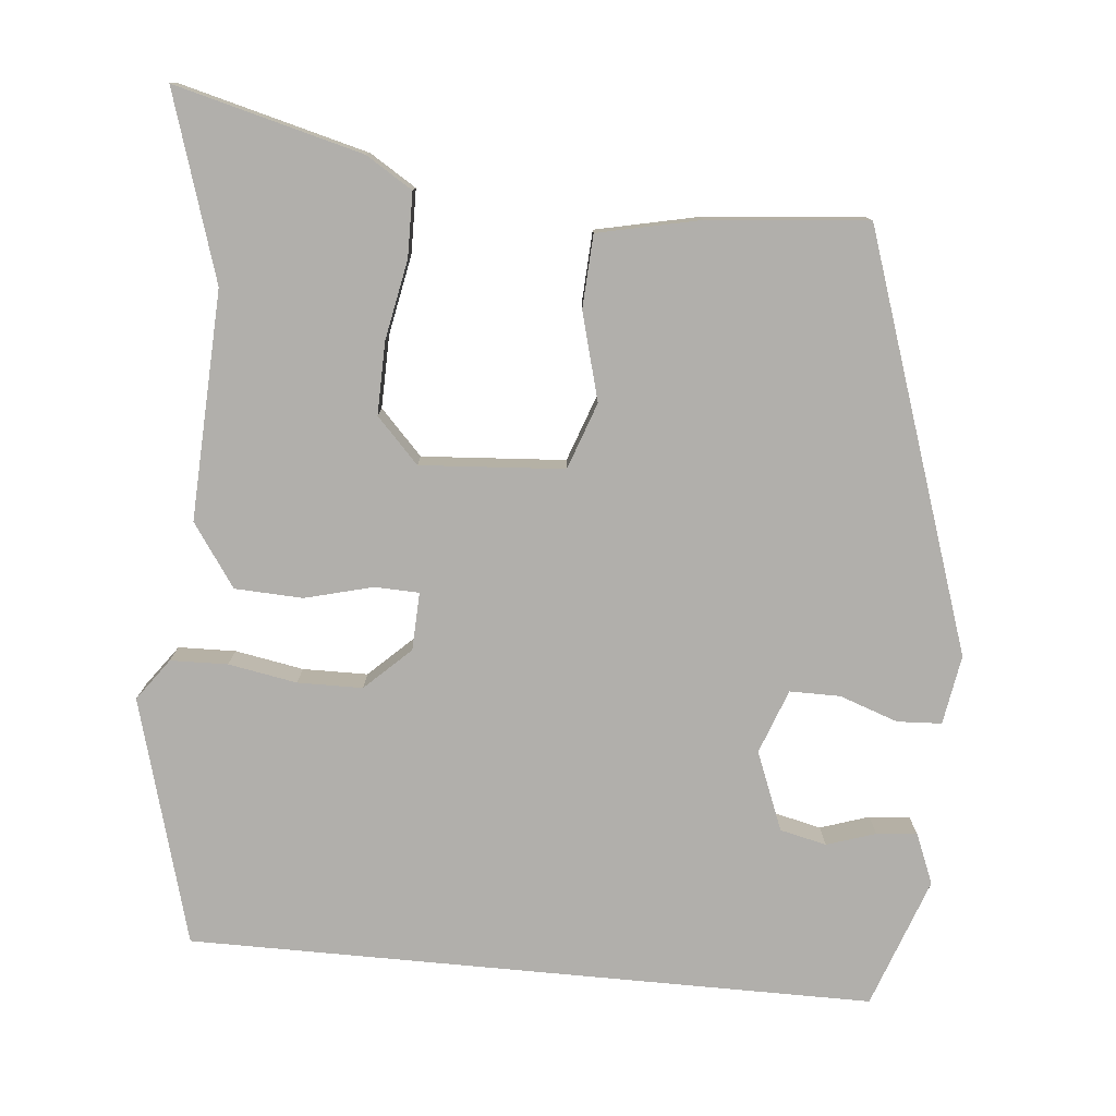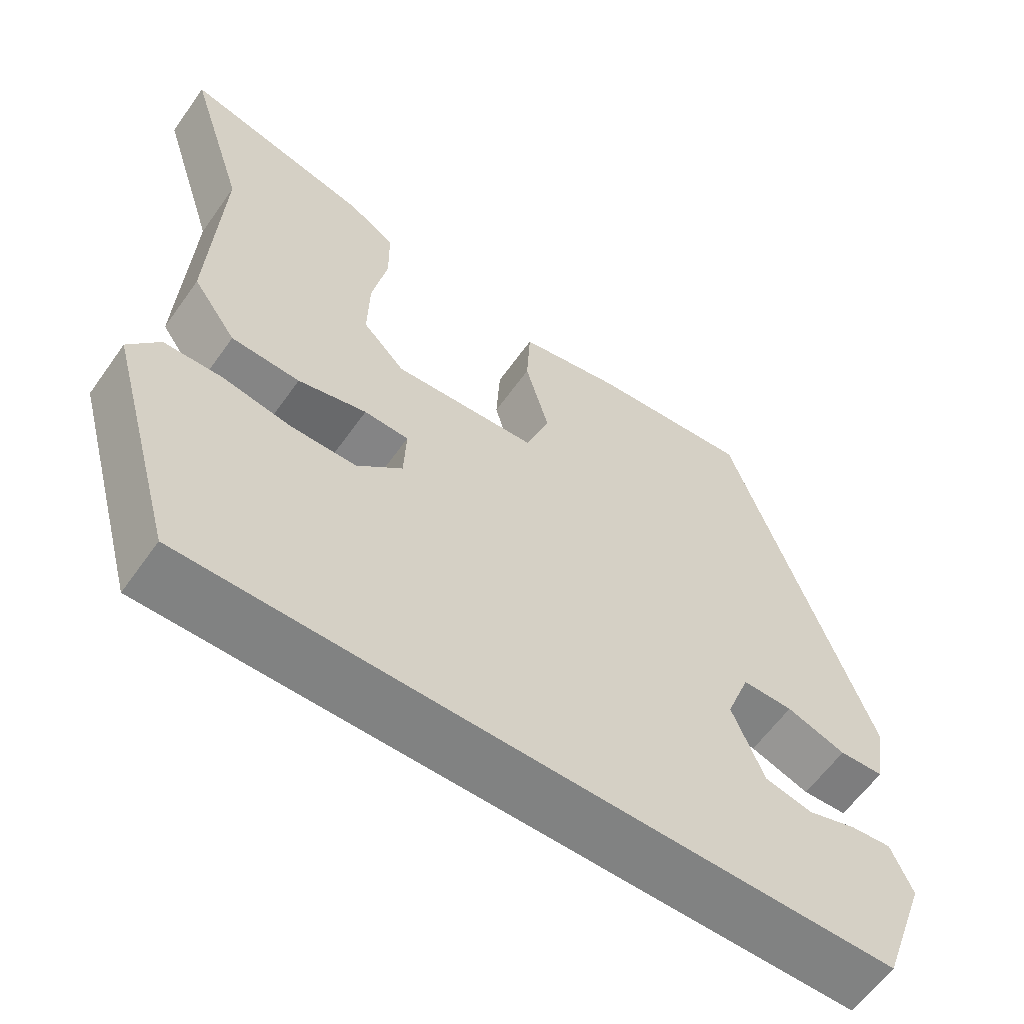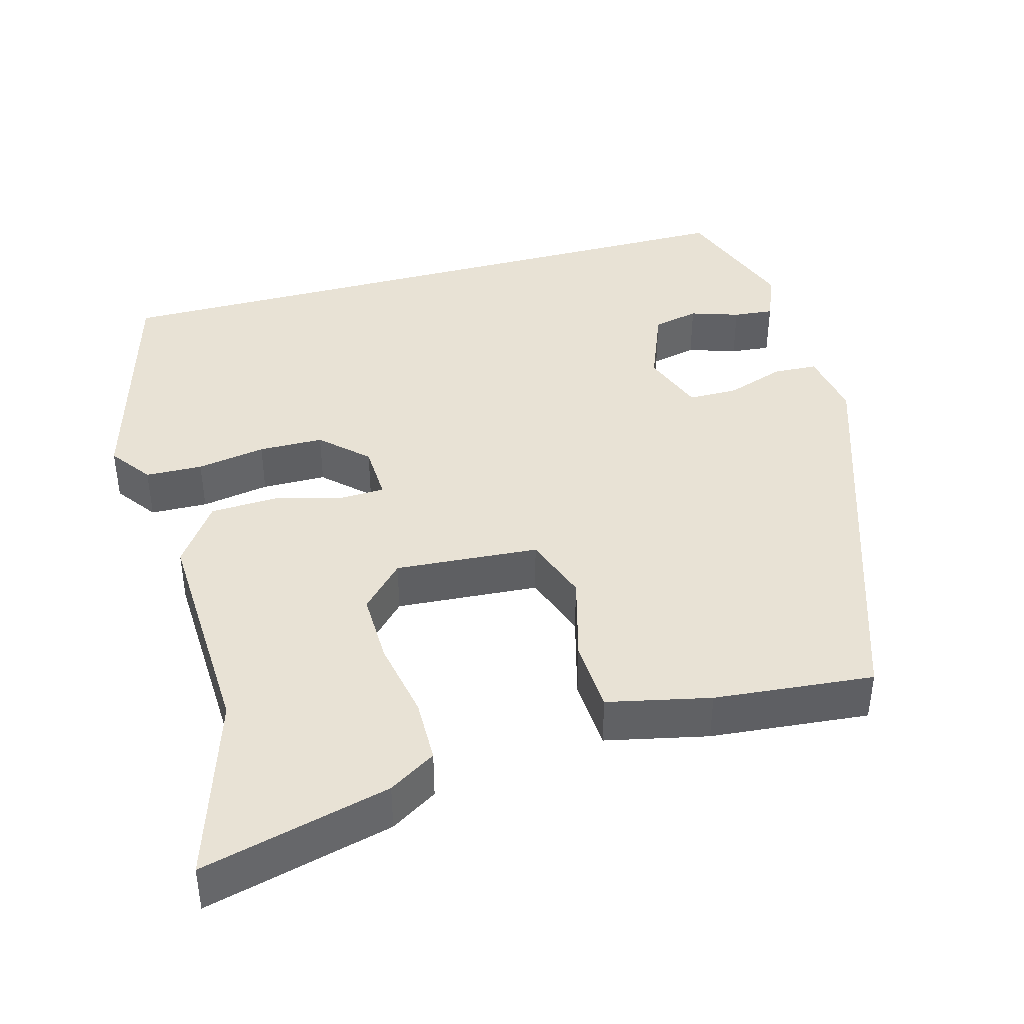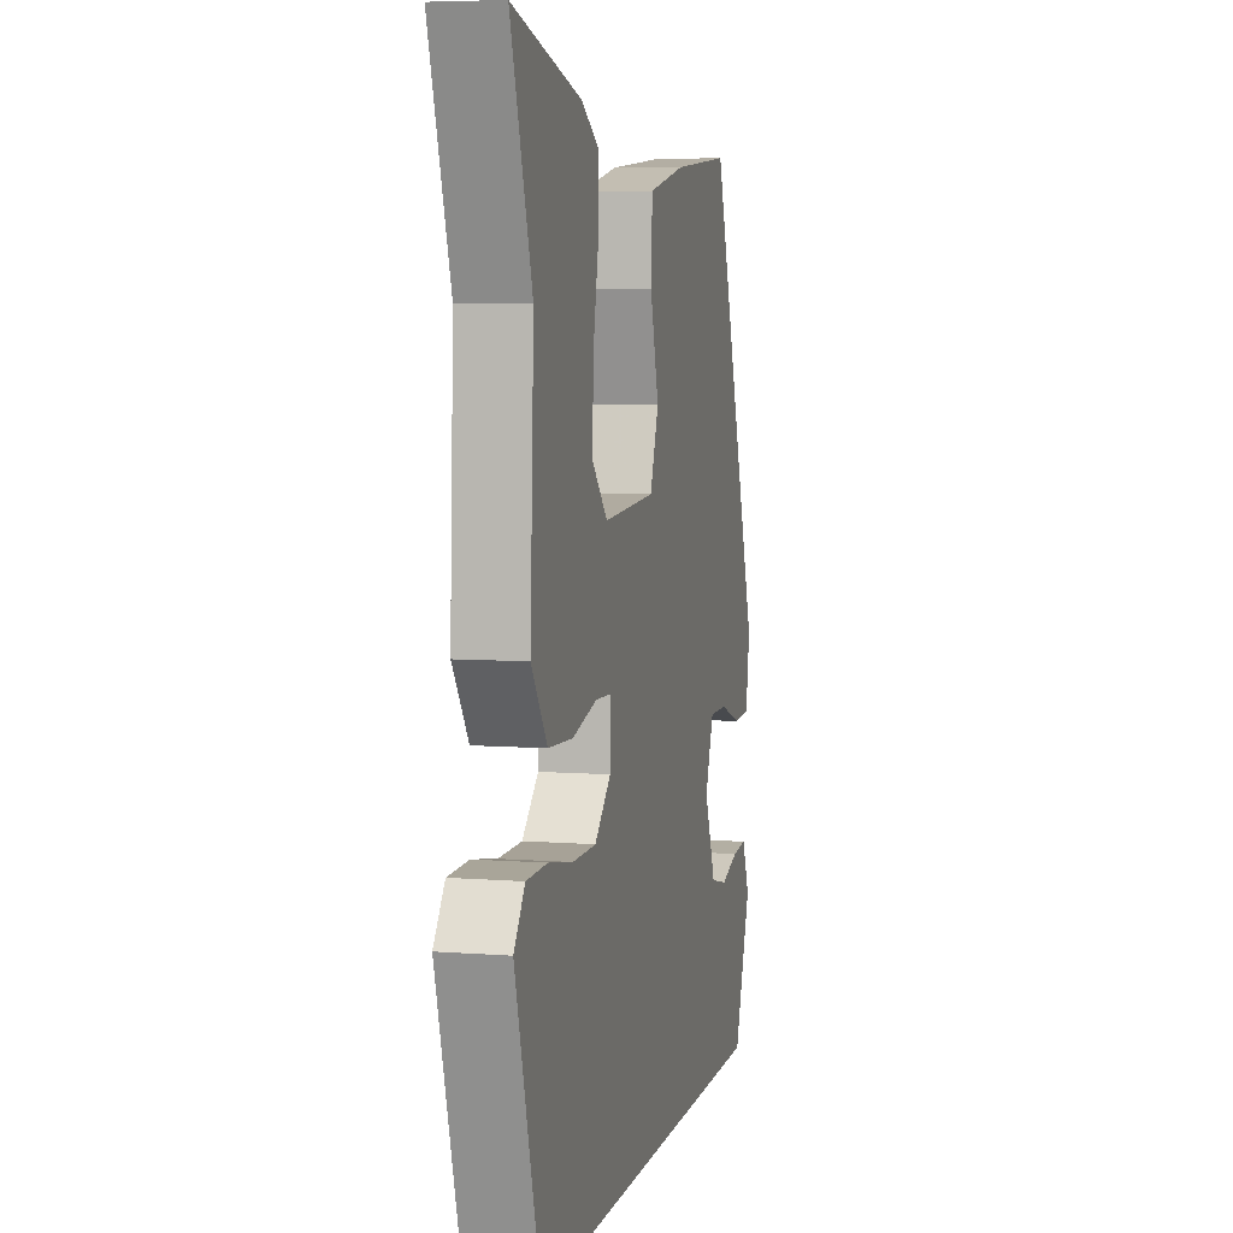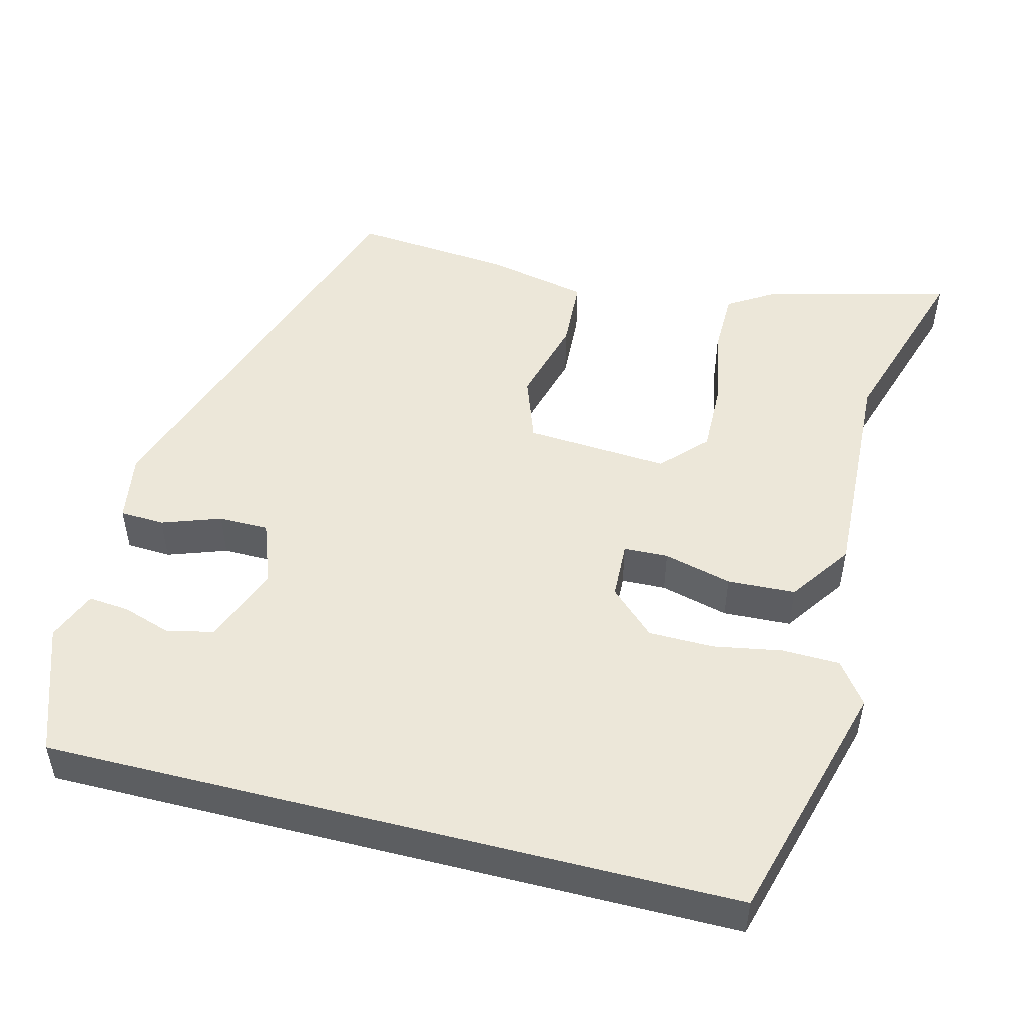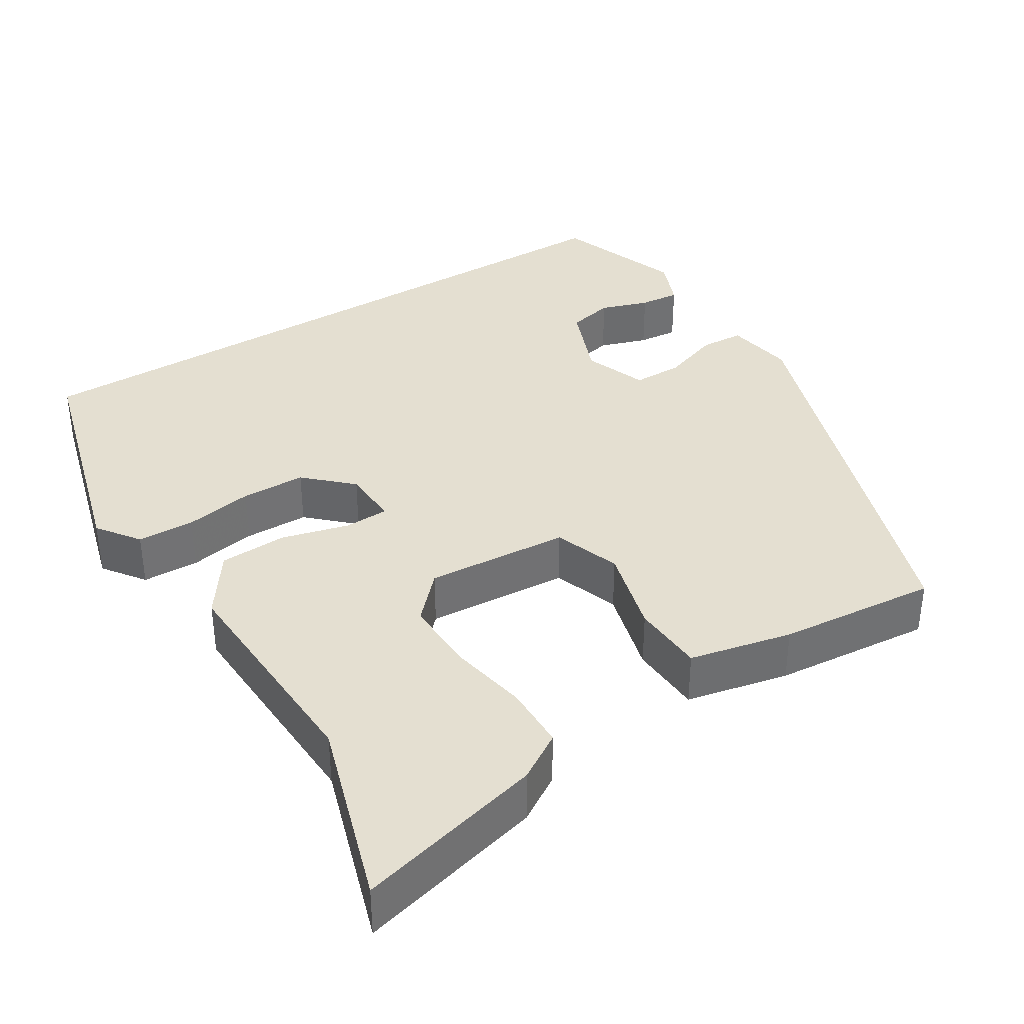
<metadata>
{"format":"obj","ext":"obj","renderer":"f3d","projection":"perspective","resolution":1024,"background":"white","views":[{"elev":-78.3,"azim":-5.4,"up":"+Y"},{"elev":-60.6,"azim":-35.2,"up":"+Z"},{"elev":40.8,"azim":-15.3,"up":"+Y"},{"elev":6.0,"azim":-76.8,"up":"+Z"},{"elev":49.7,"azim":-165.7,"up":"+Y"},{"elev":36.8,"azim":-31.9,"up":"+Y"}]}
</metadata>
<code>
v 0.343 0.07 0.519
v 0.525 0.07 -0.021
v 0.51 0.07 -0.112
v 0.452 0.07 -0.115
v 0.375 0.07 -0.088
v 0.309 0.07 -0.088
v 0.278 0.07 -0.172
v 0.319 0.07 -0.275
v 0.38 0.07 -0.289
v 0.444 0.07 -0.268
v 0.497 0.07 -0.263
v 0.524 0.07 -0.329
v 0.463 0.07 -0.5
v -0.438 0.07 -0.5
v -0.528 0.07 -0.177
v -0.488 0.07 -0.122
v -0.413 0.07 -0.12
v -0.323 0.07 -0.136
v -0.238 0.07 -0.135
v -0.179 0.07 -0.079
v -0.176 0.07 -0.003
v -0.234 0.07 -0.001
v -0.323 0.07 -0.024
v -0.412 0.07 -0.02
v -0.469 0.07 0.062
v -0.456 0.07 0.361
v -0.532 0.07 0.603
v -0.287 0.07 0.54
v -0.226 0.07 0.502
v -0.225 0.07 0.418
v -0.245 0.07 0.314
v -0.247 0.07 0.219
v -0.192 0.07 0.161
v -0.004 0.07 0.174
v 0.027 0.07 0.261
v -0.004 0.07 0.376
v 0.001 0.07 0.471
v 0.135 0.07 0.5
v 0.343 0 0.519
v 0.525 0 -0.021
v 0.51 0 -0.112
v 0.452 0 -0.115
v 0.375 0 -0.088
v 0.309 0 -0.088
v 0.278 0 -0.172
v 0.319 0 -0.275
v 0.38 0 -0.289
v 0.444 0 -0.268
v 0.497 0 -0.263
v 0.524 0 -0.329
v 0.463 0 -0.5
v -0.438 0 -0.5
v -0.528 0 -0.177
v -0.488 0 -0.122
v -0.413 0 -0.12
v -0.323 0 -0.136
v -0.238 0 -0.135
v -0.179 0 -0.079
v -0.176 0 -0.003
v -0.234 0 -0.001
v -0.323 0 -0.024
v -0.412 0 -0.02
v -0.469 0 0.062
v -0.456 0 0.361
v -0.532 0 0.603
v -0.287 0 0.54
v -0.226 0 0.502
v -0.225 0 0.418
v -0.245 0 0.314
v -0.247 0 0.219
v -0.192 0 0.161
v -0.004 0 0.174
v 0.027 0 0.261
v -0.004 0 0.376
v 0.001 0 0.471
v 0.135 0 0.5
f 3 4 5
f 2 3 5
f 1 2 5
f 38 1 5
f 37 38 5
f 36 37 5
f 35 36 5
f 34 35 5 6
f 33 34 6 7
f 29 30 31
f 28 29 31
f 27 28 31
f 26 27 31
f 26 31 32
f 26 32 33
f 25 26 33
f 24 25 33
f 23 24 33
f 22 23 33
f 16 17 18
f 15 16 18
f 14 15 18
f 13 14 18
f 12 13 18
f 12 18 19
f 9 10 11 12
f 8 9 12
f 8 12 19
f 7 8 19 20
f 21 22 33
f 21 33 7
f 7 20 21
f 43 42 41
f 43 41 40
f 43 40 39
f 43 39 76
f 43 76 75
f 43 75 74
f 43 74 73
f 44 43 73 72
f 45 44 72 71
f 69 68 67
f 69 67 66
f 69 66 65
f 69 65 64
f 70 69 64
f 71 70 64
f 71 64 63
f 71 63 62
f 71 62 61
f 71 61 60
f 56 55 54
f 56 54 53
f 56 53 52
f 56 52 51
f 56 51 50
f 57 56 50
f 50 49 48 47
f 50 47 46
f 57 50 46
f 58 57 46 45
f 71 60 59
f 45 71 59
f 59 58 45
f 1 39 40 2
f 2 40 41 3
f 3 41 42 4
f 4 42 43 5
f 5 43 44 6
f 6 44 45 7
f 7 45 46 8
f 8 46 47 9
f 9 47 48 10
f 10 48 49 11
f 11 49 50 12
f 12 50 51 13
f 13 51 52 14
f 14 52 53 15
f 15 53 54 16
f 16 54 55 17
f 17 55 56 18
f 18 56 57 19
f 19 57 58 20
f 20 58 59 21
f 21 59 60 22
f 22 60 61 23
f 23 61 62 24
f 24 62 63 25
f 25 63 64 26
f 26 64 65 27
f 27 65 66 28
f 28 66 67 29
f 29 67 68 30
f 30 68 69 31
f 31 69 70 32
f 32 70 71 33
f 33 71 72 34
f 34 72 73 35
f 35 73 74 36
f 36 74 75 37
f 37 75 76 38
f 38 76 39 1

</code>
